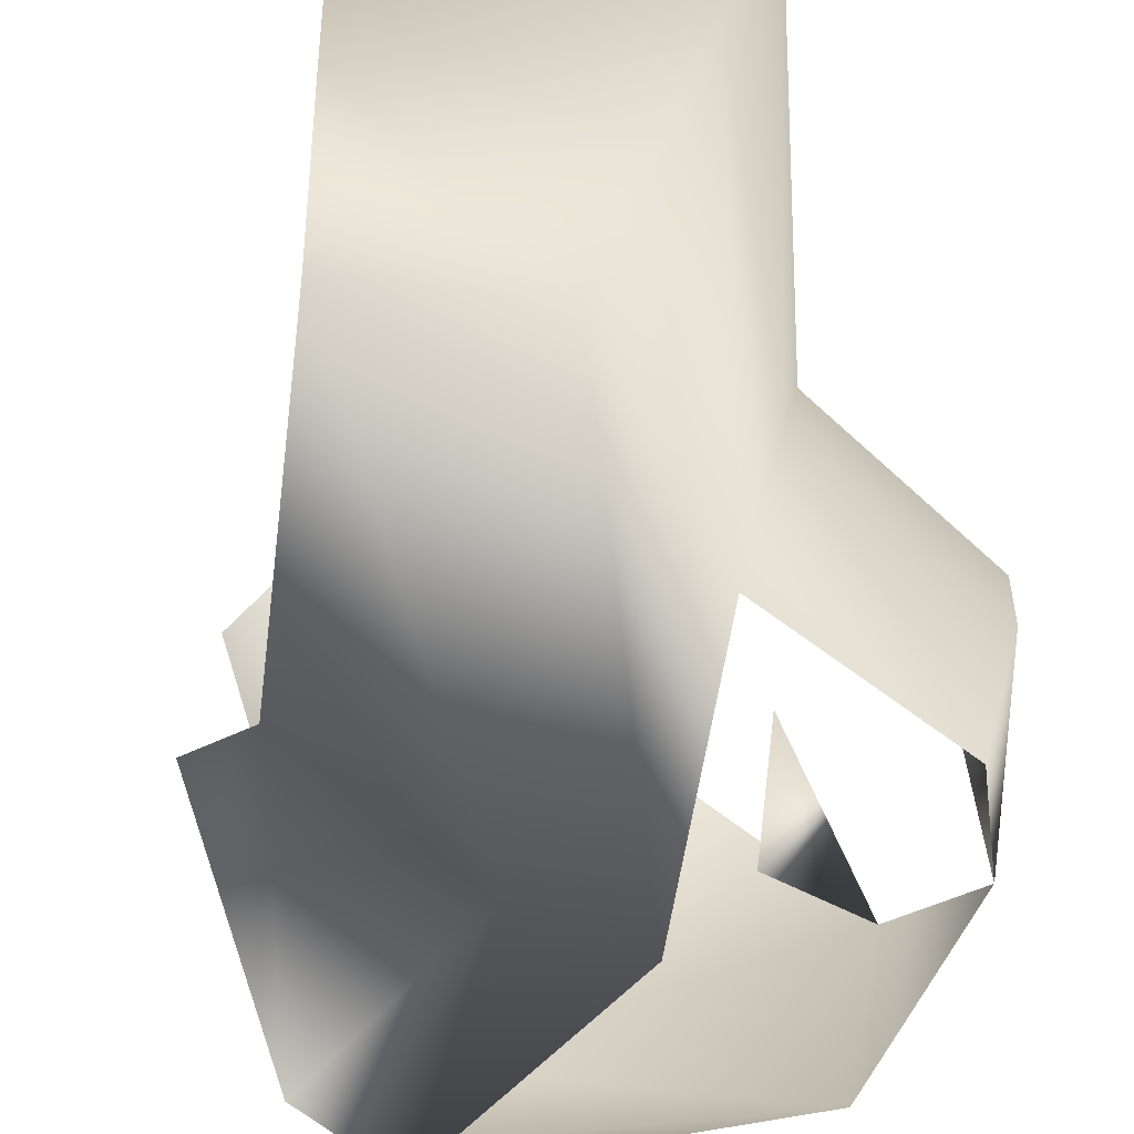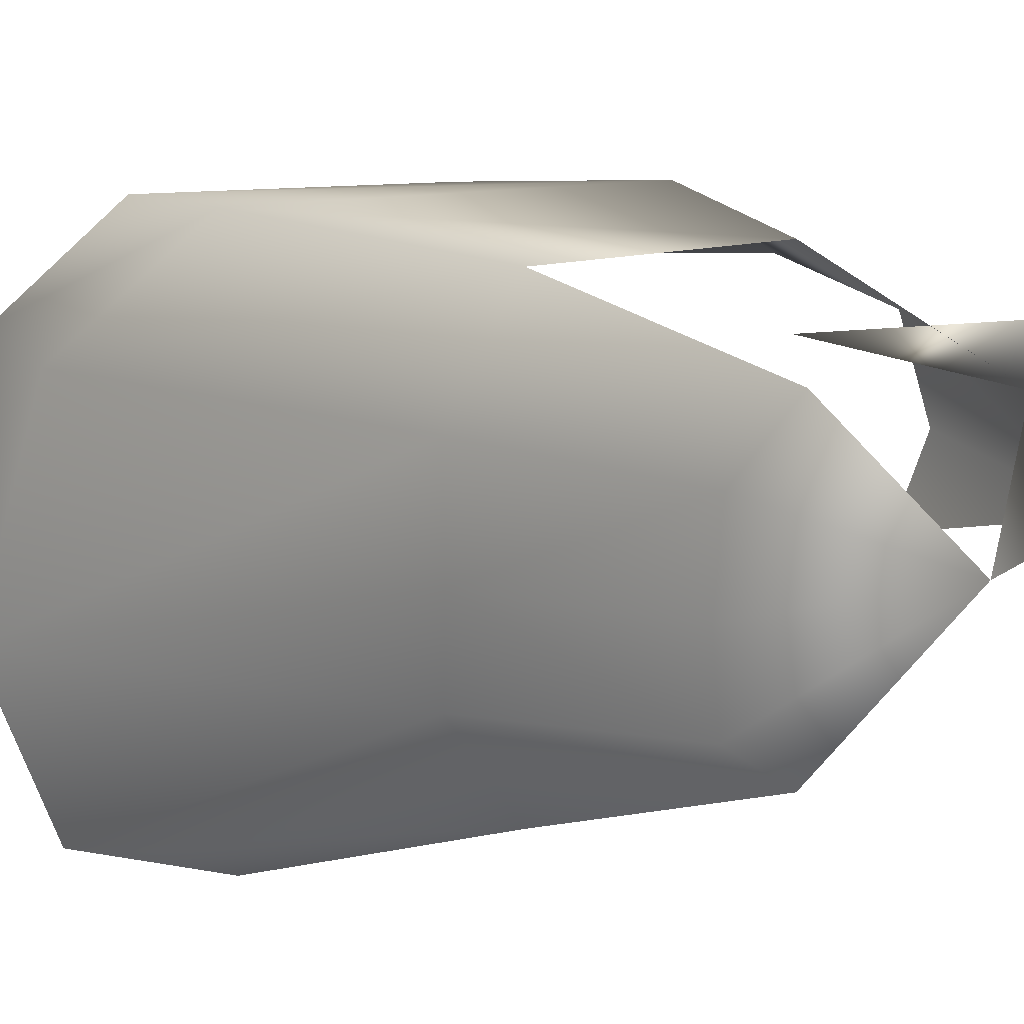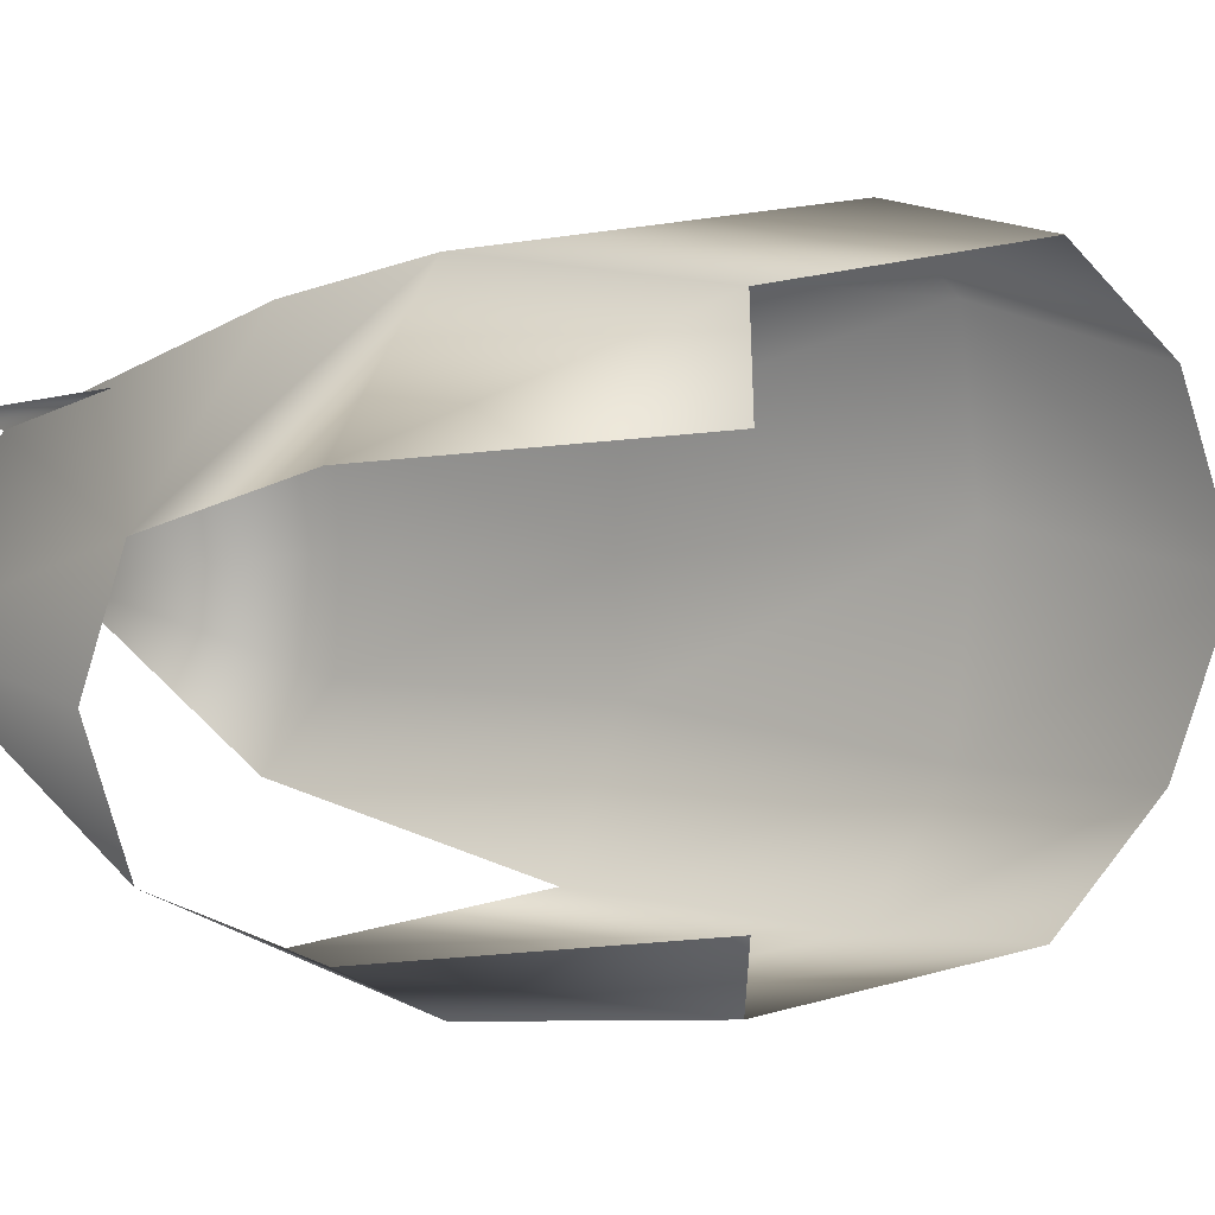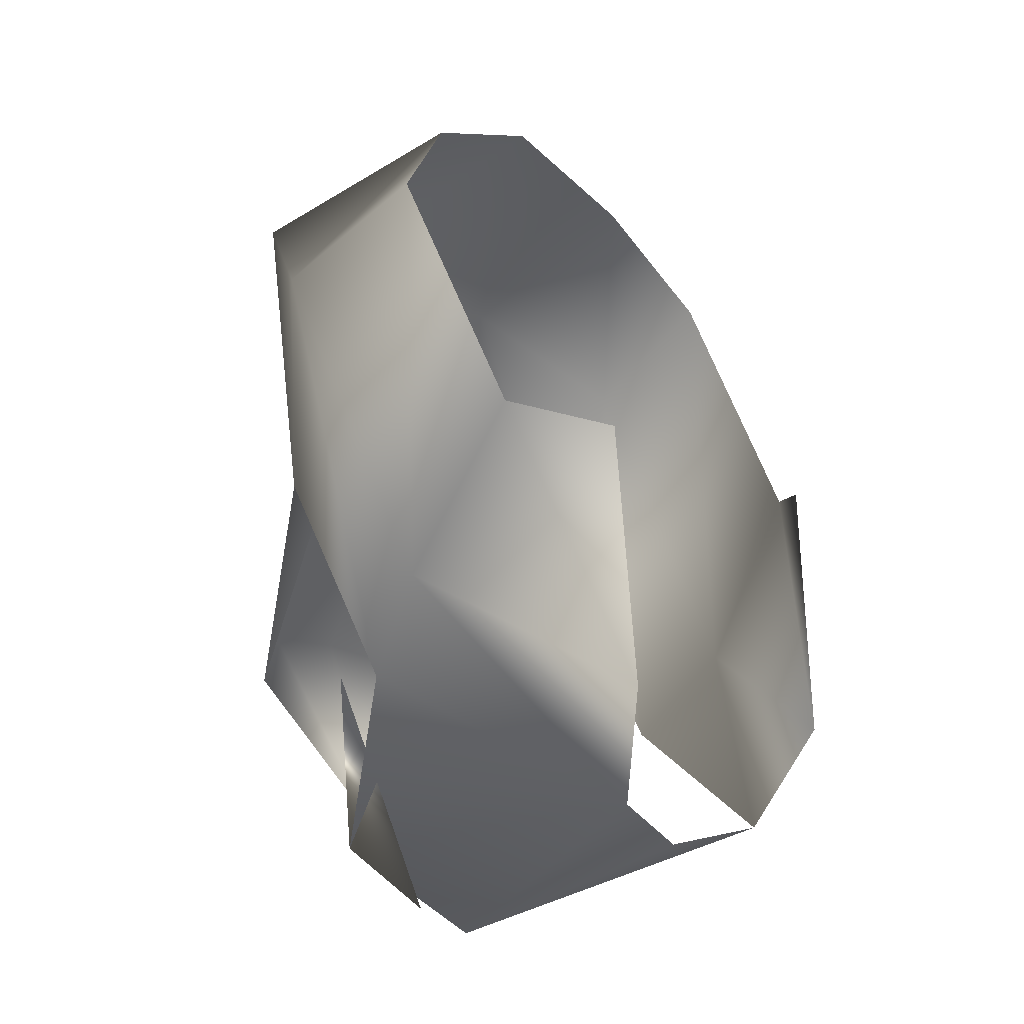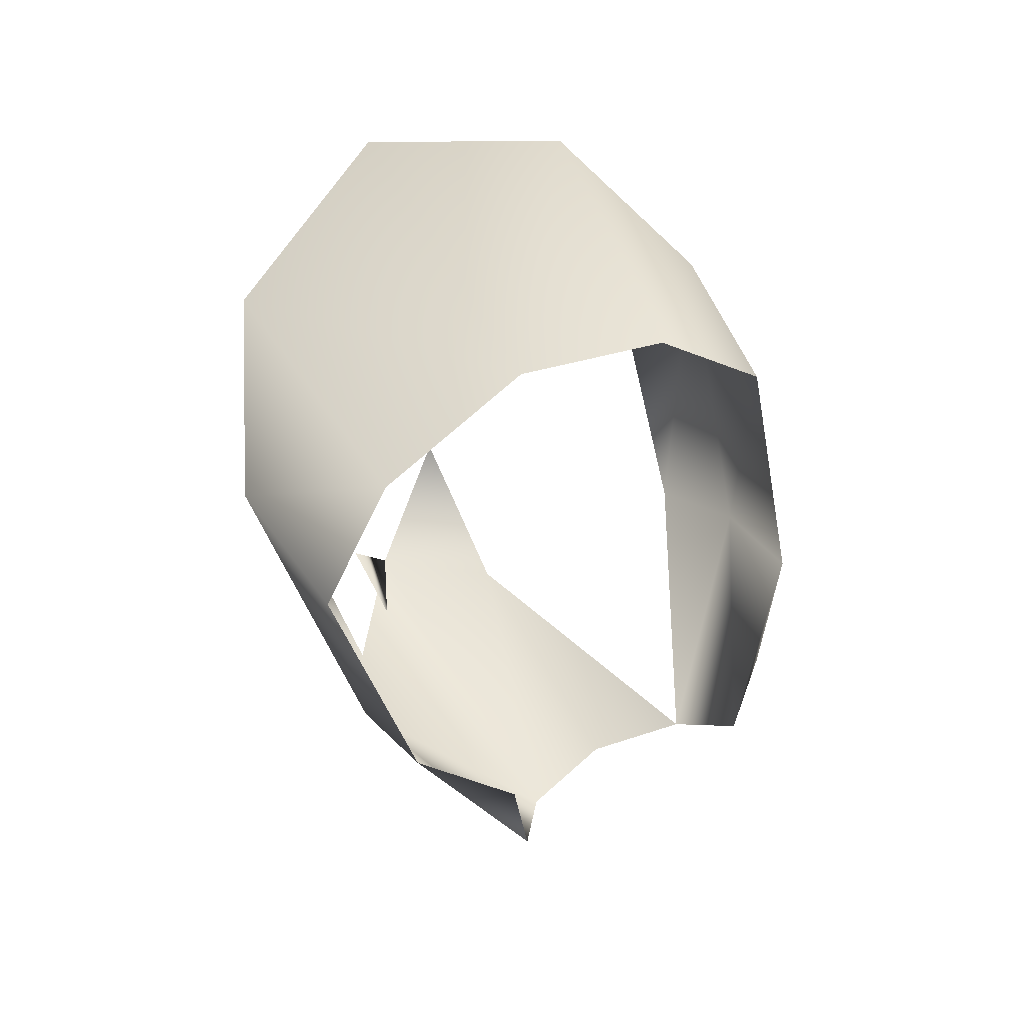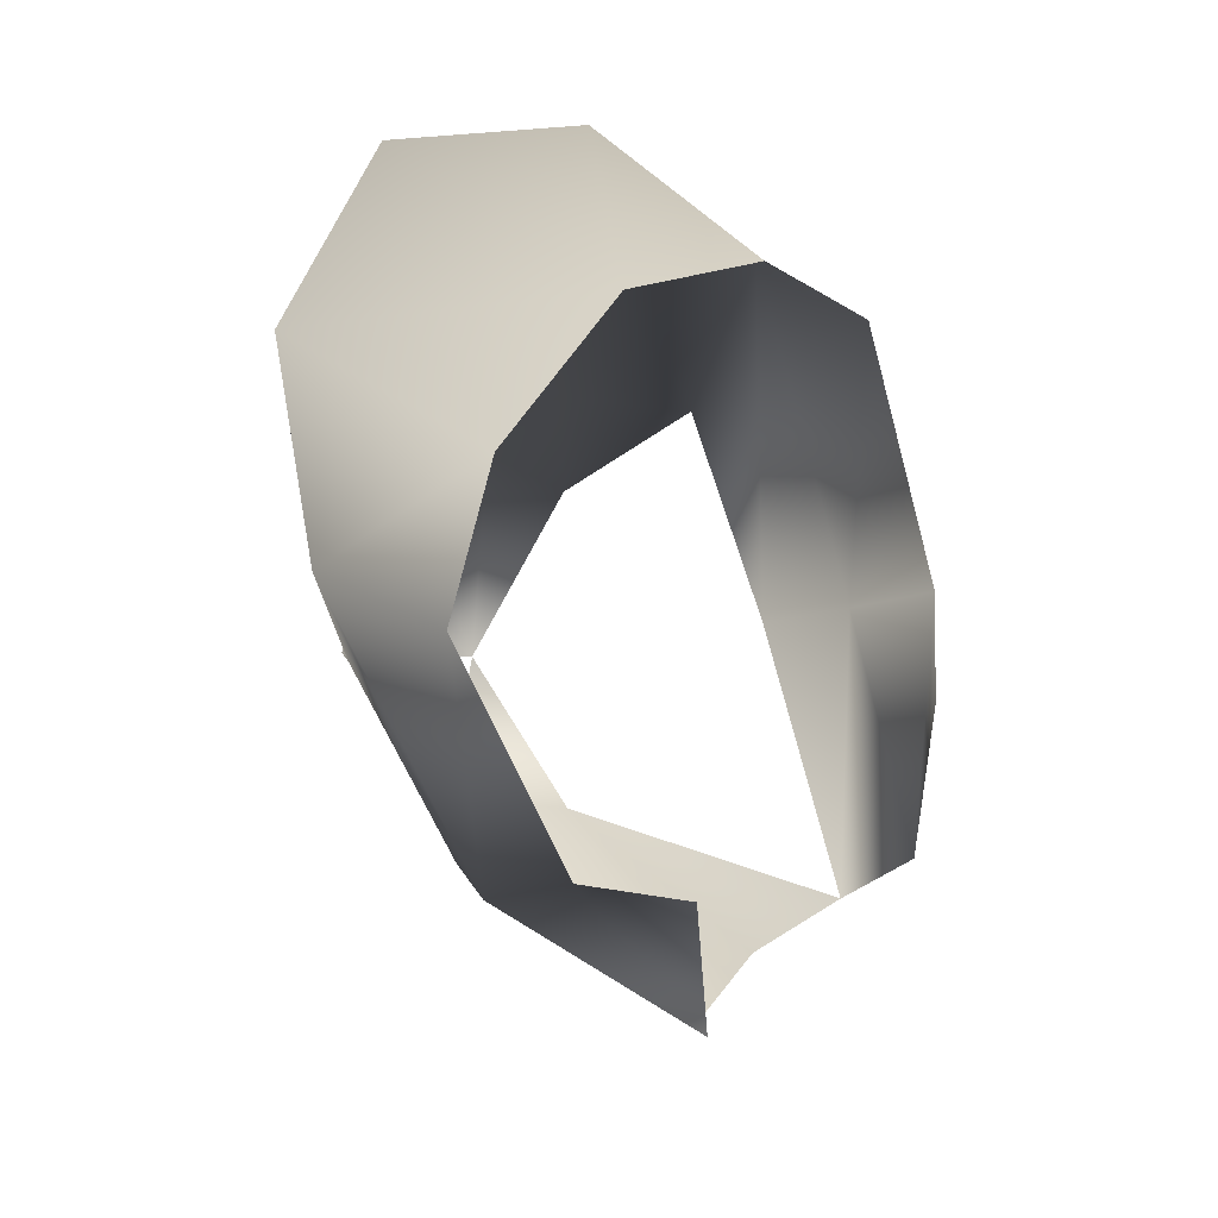
<metadata>
{"format":"obj","ext":"obj","renderer":"f3d","projection":"perspective","resolution":1024,"background":"white","views":[{"elev":-75.1,"azim":18.5,"up":"+Y"},{"elev":16.0,"azim":83.3,"up":"+Y"},{"elev":9.9,"azim":-108.7,"up":"+Y"},{"elev":-17.1,"azim":-137.1,"up":"+Z"},{"elev":72.4,"azim":-119.1,"up":"+Z"},{"elev":55.4,"azim":-132.6,"up":"+Z"}]}
</metadata>
<code>
v 2 -12 -17
v 5 0 -20
v 39 0 -28
v 5 0 -20
v 2 12 -17
v 39 0 -28
v 20 -29 10
v -4 -17 -5
v 2 -12 -17
v 30 -25 0
v 20 -29 10
v 2 -12 -17
v 7 -27 29
v -2 -18 26
v -4 -17 -5
v 20 -29 10
v 7 -27 29
v -4 -17 -5
v 65 -11 13
v 59 -18 5
v 57 0 -12
v 66 0 14
v 65 -11 13
v 57 0 -12
v 39 0 -28
v 46 14 -18
v 57 0 -12
v 59 18 5
v 65 11 13
v 57 0 -12
v 65 11 13
v 66 0 14
v 57 0 -12
v 2 12 -17
v 46 14 -18
v 39 0 -28
v 52 -12 35
v 45 -26 27
v 59 -18 5
v 65 -11 13
v 52 -12 35
v 59 -18 5
v 54 0 35
v 52 -12 35
v 65 -11 13
v 66 0 14
v 54 0 35
v 65 -11 13
v 54 0 35
v 66 0 14
v 65 11 13
v 41 -31 53
v 20 -29 10
v 30 -25 0
v 45 -26 27
v 41 -31 53
v 30 -25 0
v 57 -21 68
v 41 -31 53
v 45 -26 27
v 52 -12 35
v 57 -21 68
v 45 -26 27
v 65 0 74
v 57 -21 68
v 52 -12 35
v 54 0 35
v 65 0 74
v 52 -12 35
v 52 13 35
v 54 0 35
v 65 11 13
v 65 0 74
v 54 0 35
v 52 13 35
v 22 -28 61
v 7 -27 29
v 20 -29 10
v 41 -31 53
v 22 -28 61
v 20 -29 10
v 27 -17 74
v 22 -28 61
v 41 -31 53
v 57 -21 68
v 27 -17 74
v 41 -31 53
v 29 0 81
v 27 -17 74
v 57 -21 68
v 65 0 74
v 29 0 81
v 57 -21 68
v 57 21 68
v 65 0 74
v 52 13 35
v 29 0 81
v 65 0 74
v 57 21 68
v 27 18 74
v 29 0 81
v 57 21 68
v 2 12 -17
v 30 25 0
v 46 14 -18
v -4 17 -5
v 20 29 10
v 2 12 -17
v 20 29 10
v 30 25 0
v 2 12 -17
v -2 18 26
v 7 27 29
v -4 17 -5
v 7 27 29
v 20 29 10
v -4 17 -5
v 43 19 3
v 30 17 -27
v 46 14 -18
v 45 26 27
v 52 13 35
v 59 18 5
v 52 13 35
v 65 11 13
v 59 18 5
v 20 29 10
v 41 31 53
v 30 25 0
v 41 31 53
v 45 26 27
v 30 25 0
v 41 31 53
v 57 21 68
v 45 26 27
v 57 21 68
v 52 13 35
v 45 26 27
v 7 27 29
v 22 29 61
v 20 29 10
v 22 29 61
v 41 31 53
v 20 29 10
v 22 29 61
v 27 18 74
v 41 31 53
v 27 18 74
v 57 21 68
v 41 31 53
f 1 2 3
f 4 5 6
f 7 8 9
f 10 11 12
f 13 14 15
f 16 17 18
f 19 20 21
f 22 23 24
f 25 26 27
f 28 29 30
f 31 32 33
f 34 35 36
f 37 38 39
f 40 41 42
f 43 44 45
f 46 47 48
f 49 50 51
f 52 53 54
f 55 56 57
f 58 59 60
f 61 62 63
f 64 65 66
f 67 68 69
f 70 71 72
f 73 74 75
f 76 77 78
f 79 80 81
f 82 83 84
f 85 86 87
f 88 89 90
f 91 92 93
f 94 95 96
f 97 98 99
f 100 101 102
f 103 104 105
f 106 107 108
f 109 110 111
f 112 113 114
f 115 116 117
f 118 119 120
f 121 122 123
f 124 125 126
f 127 128 129
f 130 131 132
f 133 134 135
f 136 137 138
f 139 140 141
f 142 143 144
f 145 146 147
f 148 149 150

</code>
